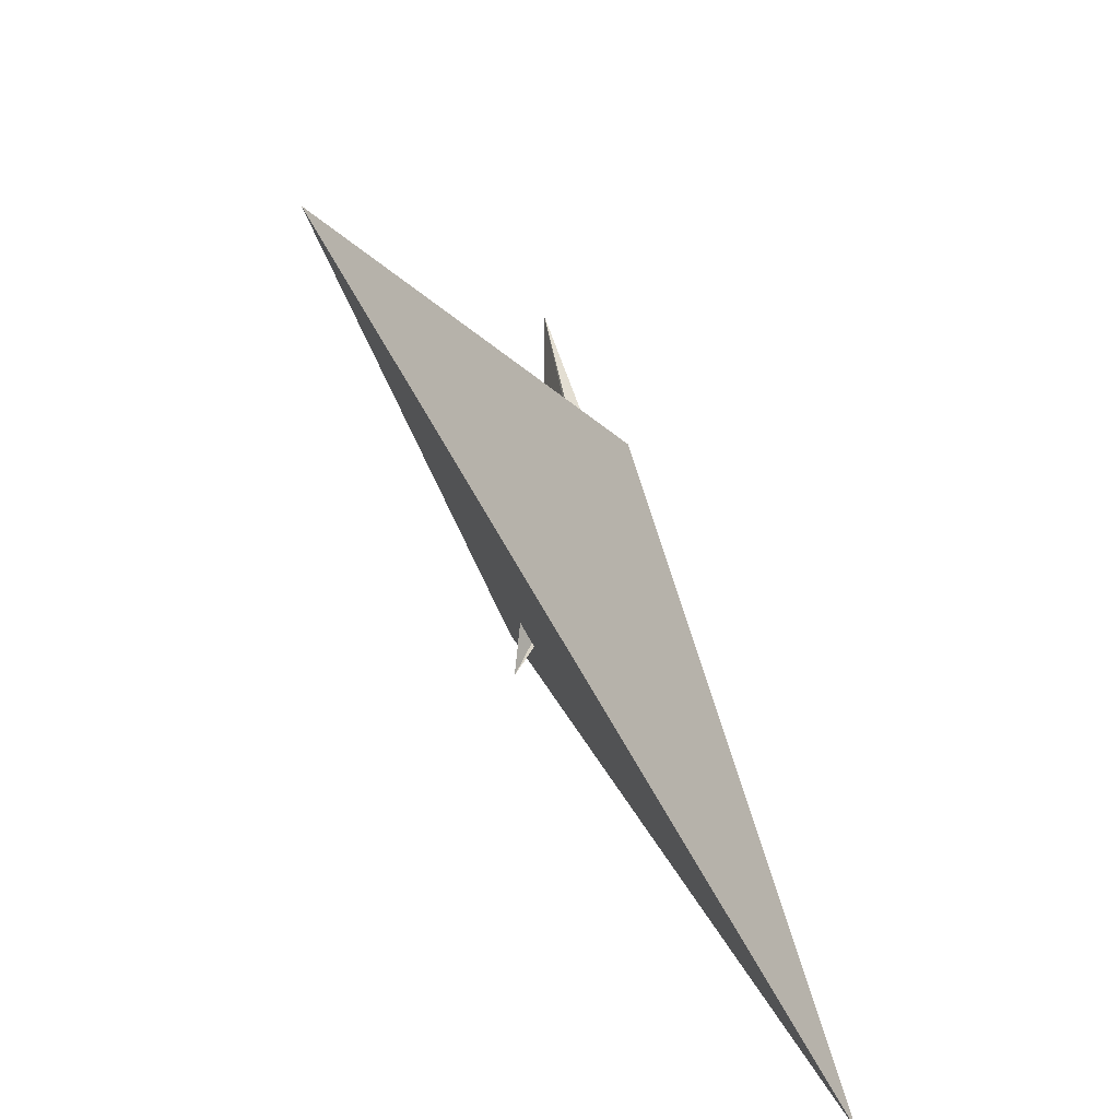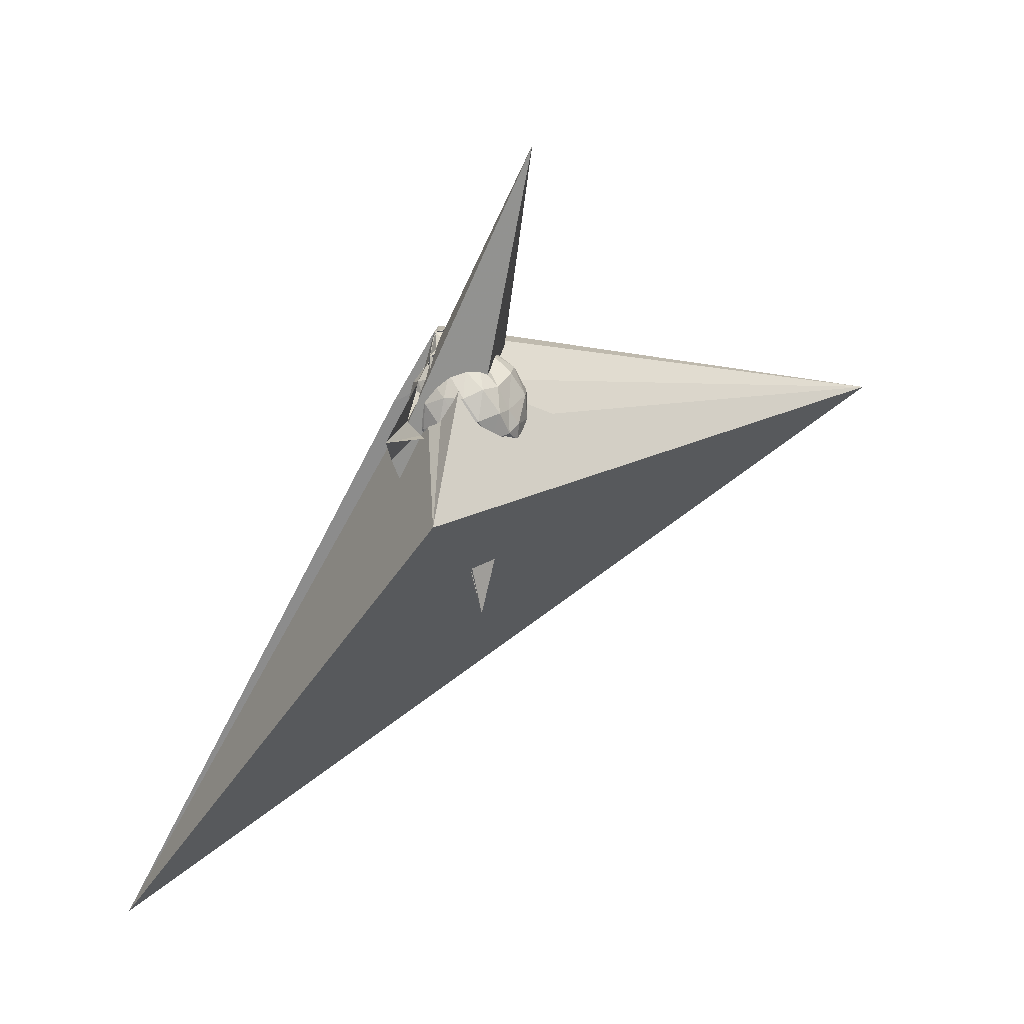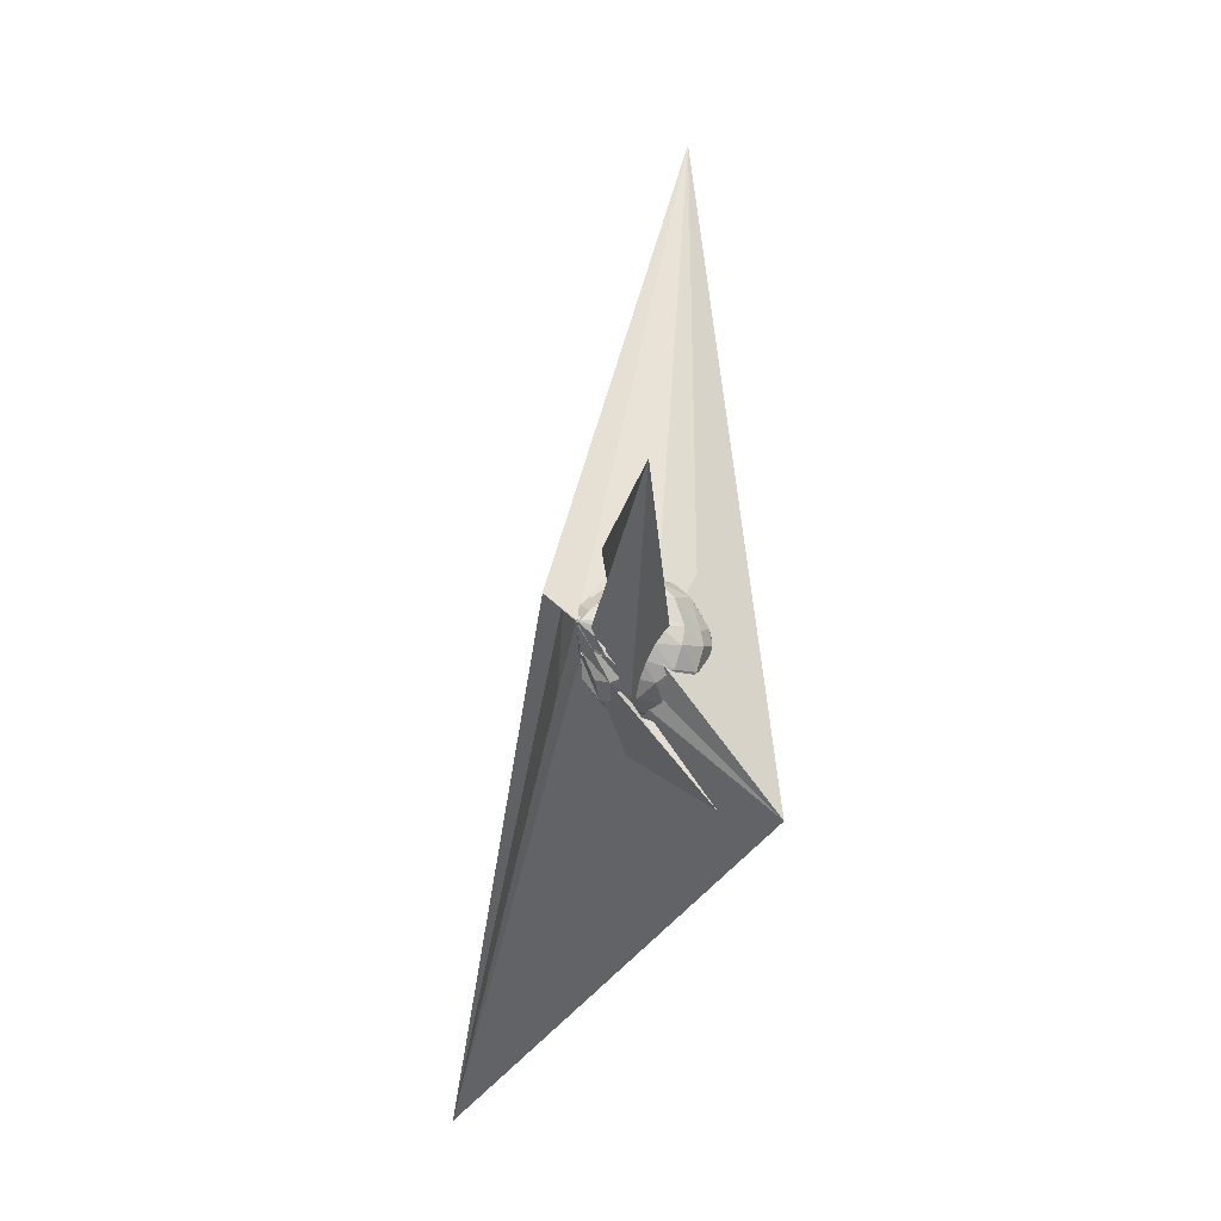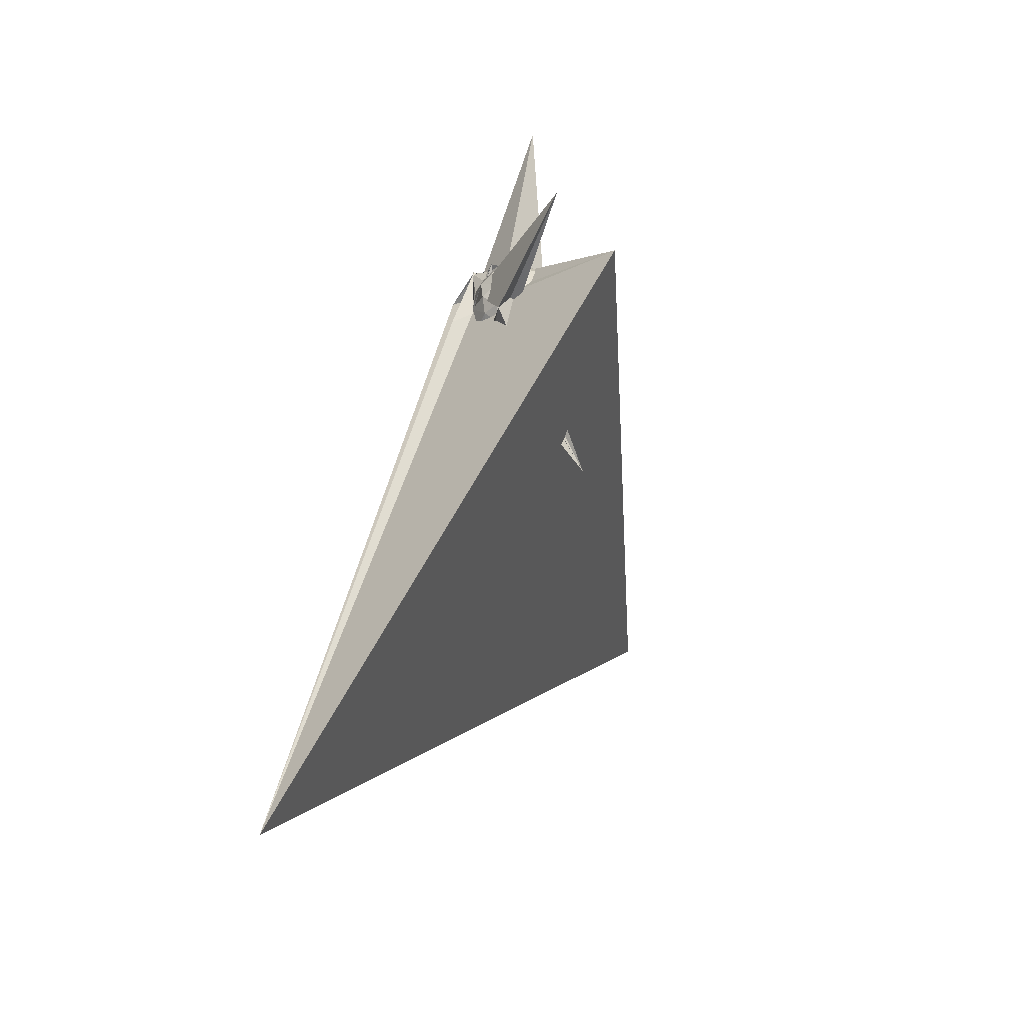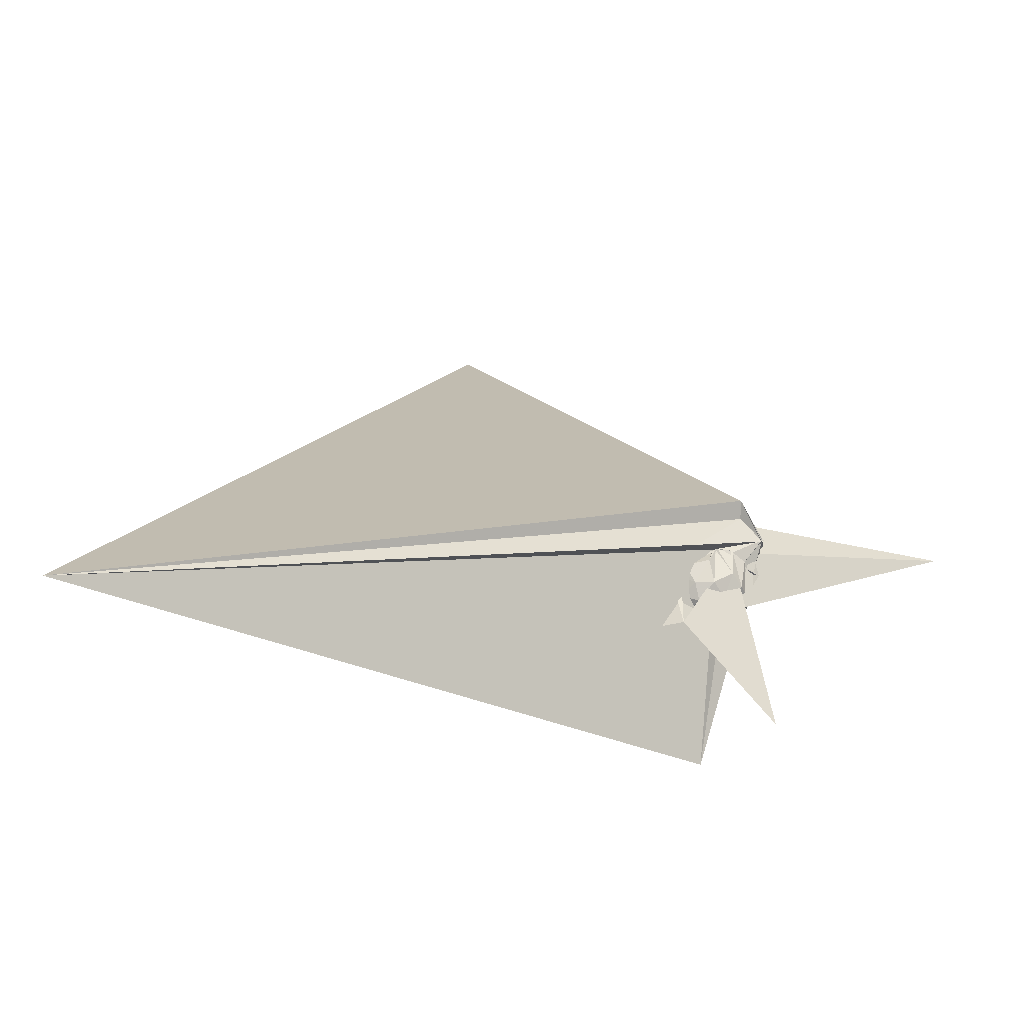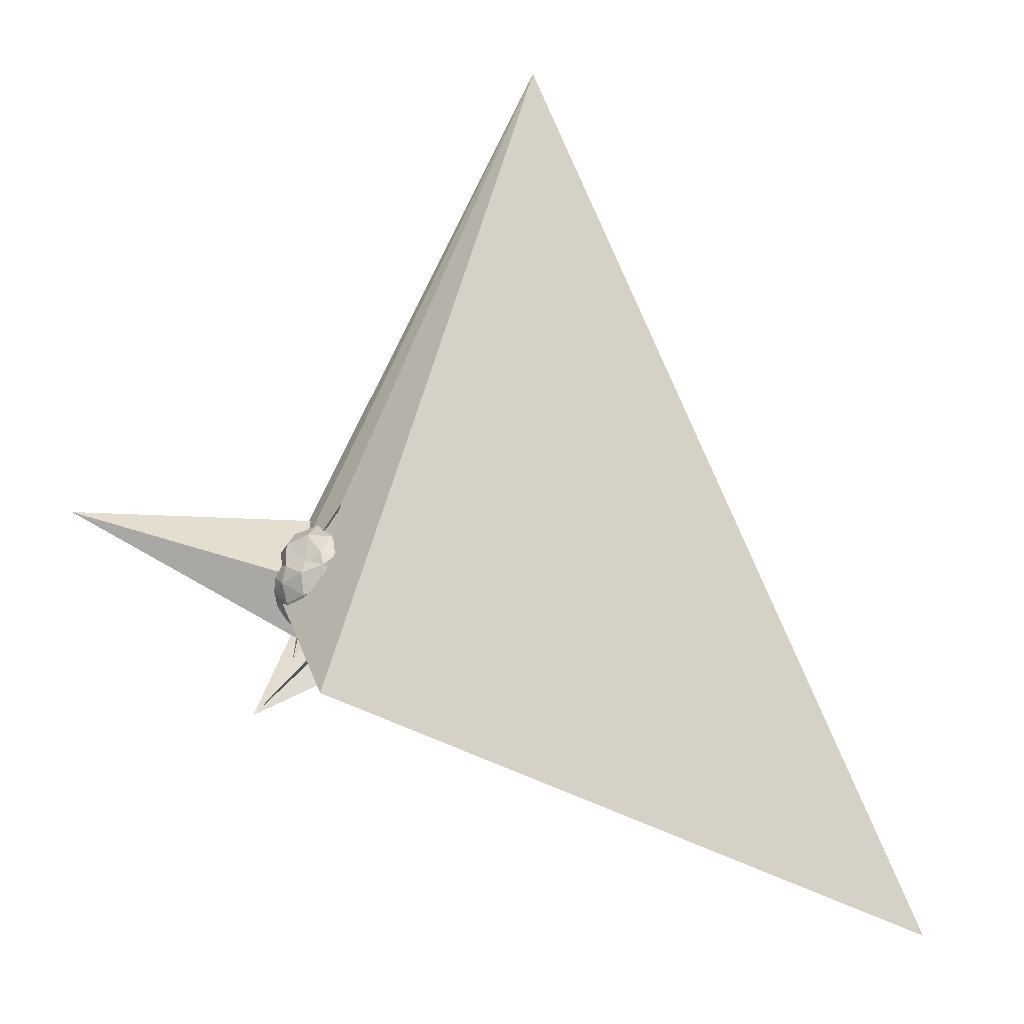
<metadata>
{"format":"obj","ext":"obj","renderer":"f3d","projection":"perspective","resolution":1024,"background":"white","views":[{"elev":-47.7,"azim":-27.8,"up":"+Y"},{"elev":-53.4,"azim":177.3,"up":"+Z"},{"elev":71.4,"azim":133.0,"up":"+Y"},{"elev":-22.0,"azim":141.8,"up":"+Y"},{"elev":-12.2,"azim":82.9,"up":"+Z"},{"elev":-66.9,"azim":-92.6,"up":"+Z"}]}
</metadata>
<code>
v 0.5062 -0.125 1.751
v 0.1166 -0.4133 0.6732
v 0.4973 -0.3049 1.772
v 0.3688 -0.06225 1.665
v 0.2507 0.03892 1.534
v 0.05819 0.174 1.134
v 0.3305 -0.5184 -1.031
v 0.4961 -0.2903 1.786
v 0.494 -0.3671 1.765
v 0.4149 0.341 1.914
v 0.2069 0.03412 2.271
v 0.08672 0.243 1.918
v 0.01163 -0.007012 2.412
v -0.3818 -0.3342 2.026
v -0.3504 -0.6432 1.894
v -0.1907 -0.7013 1.896
v 0.07199 -0.78 1.814
v 0.3717 -0.5885 1.691
v 0.4568 -0.42 1.77
v 0.4795 -0.3634 1.781
v 0.5092 -0.3452 1.796
v 0.4985 -0.3162 1.796
v 0.06603 -0.1757 2.195
v 0.01047 -0.3115 1.941
v -1.122 -0.585 1.554
v -5.903 -2.907 5.987
v 4.475 -8.707 0.4905
v 0.904 -0.6438 1.755
v 0.4109 0.3472 1.925
v 0.2375 0.3947 1.895
v -0.298 0.1526 1.858
v -0.53 -0.09103 1.949
v -0.6703 -0.3663 1.859
v -0.6222 -0.6584 1.761
v -0.394 -0.9081 1.705
v -0.1447 -1 1.618
v 0.2021 -0.9898 1.546
v 0.4181 -0.9247 1.538
v 0.3715 -0.7555 1.643
v 0.4748 -0.3911 1.765
v 0.51 -0.1413 1.545
v 0.5006 -0.3241 1.795
v 0.5297 -0.1022 1.766
v 0.4072 0.3656 1.939
v 0.4057 0.3397 1.923
v 0.3591 0.08096 2.477
v 0.2772 0.08353 2.248
v 0.4047 0.3469 1.923
v 0.06602 0.2997 1.912
v -0.2669 0.2417 1.697
v -0.6037 0.03149 1.663
v -0.7751 -0.2652 1.59
v -0.7232 -0.6268 1.607
v -0.5289 -0.8703 1.574
v -0.2981 -1.026 1.408
v 0.319 -1.018 1.681
v 0.9218 0.3498 -0.5668
v 0.8855 -0.8214 0.7418
v 0.1388 -2.592 0.4749
v 0.4684 -0.3798 1.769
v 0.4889 -0.3405 1.783
v 0.5072 -0.3378 1.783
v 0.5202 -0.284 1.787
v 0.4107 0.3423 1.949
v 0.3981 0.3411 1.936
v 0.4053 0.3442 1.952
v 0.4068 0.3441 1.951
v 0.07226 0.3049 1.904
v -0.1779 0.2409 1.602
v -0.563 0.1104 1.398
v -0.7559 -0.1667 1.331
v -0.7919 -0.4708 1.245
v -0.6533 -0.7778 1.198
v -0.3794 -1.02 1.204
v -0.03318 -1.118 1.268
v 0.581 -0.7341 1.755
v 0.505 -0.09967 1.746
v -0.6798 3.013 1.935
v -0.359 -2.291 2.725
v 0.6219 -0.7408 1.539
v 0.6618 -0.4264 1.61
v 0.5104 -0.307 1.778
v 0.5199 -0.08024 1.743
v 0.4658 0.08836 1.634
v 0.3645 0.2283 1.531
v 0.2003 0.2998 1.542
v 0.05007 0.3234 1.546
v -0.1629 0.2808 1.283
v -0.4014 0.09603 1.098
v -0.5476 -0.1708 0.9925
v -0.6817 -0.364 0.9789
v -0.6831 -0.5888 0.9365
v -0.4686 -0.8878 0.8888
v -0.2227 -1.086 0.9693
v 0.1341 -1.183 1.11
v -0.3298 -2.996 0.4597
v 0.3249 -0.8581 1.326
v 0.4461 -0.9246 1.489
v 0.5928 -0.7993 1.401
v 0.6871 -0.6206 1.305
v 0.7209 -0.3763 1.311
v 0.6512 -0.1122 1.439
v 0.5335 -0.108 1.762
v 0.447 -0.09806 1.709
v 0.196 -0.02861 1.531
v 0.2689 -0.09405 1.574
v 0.4596 0.2729 1.454
v 0.178 0.2658 1.682
v -0.3627 -0.03632 1.14
v -0.621 -0.2042 1.267
v -0.3723 -0.1318 1.936
v -0.2288 -0.3752 2.007
v -0.004115 -0.5333 1.949
v 0.3909 -0.4867 1.732
v 0.4794 -0.3681 1.777
v 0.4958 -0.3391 1.794
v 0.5061 -0.3071 1.798
v 0.6983 -0.05046 0.4843
v 0.3951 -0.07292 1.669
v 0.4417 0.1824 1.29
v 0.3003 0.2159 1.859
v 0.05881 0.2991 1.91
v 0.007559 -0.08117 1.922
v 0.02317 -0.2437 1.847
v 0.3387 -0.3157 1.785
v 0.491 -0.35 1.78
v 0.4952 -0.346 1.786
v 0.5285 -0.1098 1.75
v 0.4962 -0.09797 1.737
v 0.08675 0.3057 1.901
v 0.2322 -0.2676 1.833
v 0.4871 -0.3081 1.802
v 0.5906 0.01301 1.274
v 0.4415 0.1197 1.173
v 0.2134 0.2201 1.153
v 0.009748 0.259 1.178
v -0.2149 0.1287 0.9685
v -0.4363 -0.1272 0.8434
v -0.5695 -0.4098 0.8298
v -0.3657 -0.6804 0.8684
v -0.1676 -0.8802 0.7918
v 0.1146 -1.139 0.8765
v -0.8878 -0.783 2.149
v 0.3796 -0.9157 1.013
v 0.5825 -0.7897 1.14
v 0.6605 -0.5687 1.067
v 0.6421 -0.2299 1.12
v 0.4905 -0.1173 0.9619
v 0.2617 0.02056 0.9118
v 0.02218 0.05615 0.8604
v -0.1746 -0.1737 0.7107
v -0.3298 -0.4666 0.7074
v -0.182 -0.646 0.7934
v -0.2326 -1.153 0.9434
v 0.2426 -0.8711 0.8523
v 0.4725 -0.7029 0.9217
v 0.501 -0.4278 0.8702
v 0.3054 -0.274 0.7499
v 0.08249 -0.2049 0.72
v -0.07989 -0.499 0.7616
v 0.005202 -0.6582 0.7083
v 0.325 -0.5656 0.7155
f 3 23 4
f 4 23 24
f 4 24 5
f 5 24 25
f 5 25 6
f 6 25 26
f 6 26 7
f 7 26 27
f 7 27 8
f 8 27 28
f 8 28 9
f 9 28 29
f 9 29 10
f 10 29 30
f 10 30 11
f 11 30 31
f 11 31 12
f 12 31 32
f 12 32 13
f 13 32 33
f 13 33 14
f 14 33 34
f 14 34 15
f 15 34 35
f 15 35 16
f 16 35 36
f 16 36 17
f 17 36 37
f 17 37 18
f 18 37 38
f 18 38 19
f 19 38 39
f 19 39 20
f 20 39 40
f 20 40 21
f 21 40 41
f 21 41 22
f 22 41 42
f 22 42 3
f 3 42 23
f 23 43 24
f 24 43 44
f 24 44 25
f 25 44 45
f 25 45 26
f 26 45 46
f 26 46 27
f 27 46 47
f 27 47 28
f 28 47 48
f 28 48 29
f 29 48 49
f 29 49 30
f 30 49 50
f 30 50 31
f 31 50 51
f 31 51 32
f 32 51 52
f 32 52 33
f 33 52 53
f 33 53 34
f 34 53 54
f 34 54 35
f 35 54 55
f 35 55 36
f 36 55 56
f 36 56 37
f 37 56 57
f 37 57 38
f 38 57 58
f 38 58 39
f 39 58 59
f 39 59 40
f 40 59 60
f 40 60 41
f 41 60 61
f 41 61 42
f 42 61 62
f 42 62 23
f 23 62 43
f 43 63 44
f 44 63 64
f 44 64 45
f 45 64 65
f 45 65 46
f 46 65 66
f 46 66 47
f 47 66 67
f 47 67 48
f 48 67 68
f 48 68 49
f 49 68 69
f 49 69 50
f 50 69 70
f 50 70 51
f 51 70 71
f 51 71 52
f 52 71 72
f 52 72 53
f 53 72 73
f 53 73 54
f 54 73 74
f 54 74 55
f 55 74 75
f 55 75 56
f 56 75 76
f 56 76 57
f 57 76 77
f 57 77 58
f 58 77 78
f 58 78 59
f 59 78 79
f 59 79 60
f 60 79 80
f 60 80 61
f 61 80 81
f 61 81 62
f 62 81 82
f 62 82 43
f 43 82 63
f 63 83 64
f 64 83 84
f 64 84 65
f 65 84 85
f 65 85 66
f 66 85 86
f 66 86 67
f 67 86 87
f 67 87 68
f 68 87 88
f 68 88 69
f 69 88 89
f 69 89 70
f 70 89 90
f 70 90 71
f 71 90 91
f 71 91 72
f 72 91 92
f 72 92 73
f 73 92 93
f 73 93 74
f 74 93 94
f 74 94 75
f 75 94 95
f 75 95 76
f 76 95 96
f 76 96 77
f 77 96 97
f 77 97 78
f 78 97 98
f 78 98 79
f 79 98 99
f 79 99 80
f 80 99 100
f 80 100 81
f 81 100 101
f 81 101 82
f 82 101 102
f 82 102 63
f 63 102 83
f 103 104 118
f 104 119 118
f 104 105 119
f 105 120 119
f 105 106 120
f 106 107 120
f 107 121 120
f 107 108 121
f 108 122 121
f 108 109 122
f 109 110 122
f 110 123 122
f 110 111 123
f 111 124 123
f 111 112 124
f 112 113 124
f 113 125 124
f 113 114 125
f 114 126 125
f 114 115 126
f 115 116 126
f 116 127 126
f 116 117 127
f 117 118 127
f 117 103 118
f 118 119 128
f 119 129 128
f 119 120 129
f 120 121 129
f 121 130 129
f 121 122 130
f 122 123 130
f 123 131 130
f 123 124 131
f 124 125 131
f 125 132 131
f 125 126 132
f 126 127 132
f 127 128 132
f 127 118 128
f 133 148 134
f 134 148 149
f 134 149 135
f 135 149 150
f 135 150 136
f 136 150 137
f 137 150 151
f 137 151 138
f 138 151 152
f 138 152 139
f 139 152 140
f 140 152 153
f 140 153 141
f 141 153 154
f 141 154 142
f 142 154 143
f 143 154 155
f 143 155 144
f 144 155 156
f 144 156 145
f 145 156 146
f 146 156 157
f 146 157 147
f 147 157 148
f 147 148 133
f 148 158 149
f 149 158 159
f 149 159 150
f 150 159 151
f 151 159 160
f 151 160 152
f 152 160 153
f 153 160 161
f 153 161 154
f 154 161 155
f 155 161 162
f 155 162 156
f 156 162 157
f 157 162 158
f 157 158 148
f 3 4 103
f 103 4 104
f 4 5 104
f 104 5 105
f 5 6 105
f 105 6 106
f 6 7 106
f 7 8 106
f 106 8 107
f 8 9 107
f 107 9 108
f 9 10 108
f 108 10 109
f 10 11 109
f 11 12 109
f 109 12 110
f 12 13 110
f 110 13 111
f 13 14 111
f 111 14 112
f 14 15 112
f 15 16 112
f 112 16 113
f 16 17 113
f 113 17 114
f 17 18 114
f 114 18 115
f 18 19 115
f 19 20 115
f 115 20 116
f 20 21 116
f 116 21 117
f 21 22 117
f 117 22 103
f 22 3 103
f 83 133 84
f 84 133 134
f 84 134 85
f 85 134 135
f 85 135 86
f 86 135 136
f 86 136 87
f 87 136 88
f 88 136 137
f 88 137 89
f 89 137 138
f 89 138 90
f 90 138 139
f 90 139 91
f 91 139 92
f 92 139 140
f 92 140 93
f 93 140 141
f 93 141 94
f 94 141 142
f 94 142 95
f 95 142 96
f 96 142 143
f 96 143 97
f 97 143 144
f 97 144 98
f 98 144 145
f 98 145 99
f 99 145 100
f 100 145 146
f 100 146 101
f 101 146 147
f 101 147 102
f 102 147 133
f 102 133 83
f 128 129 1
f 129 130 1
f 130 131 1
f 131 132 1
f 132 128 1
f 159 158 2
f 160 159 2
f 161 160 2
f 162 161 2
f 158 162 2

</code>
